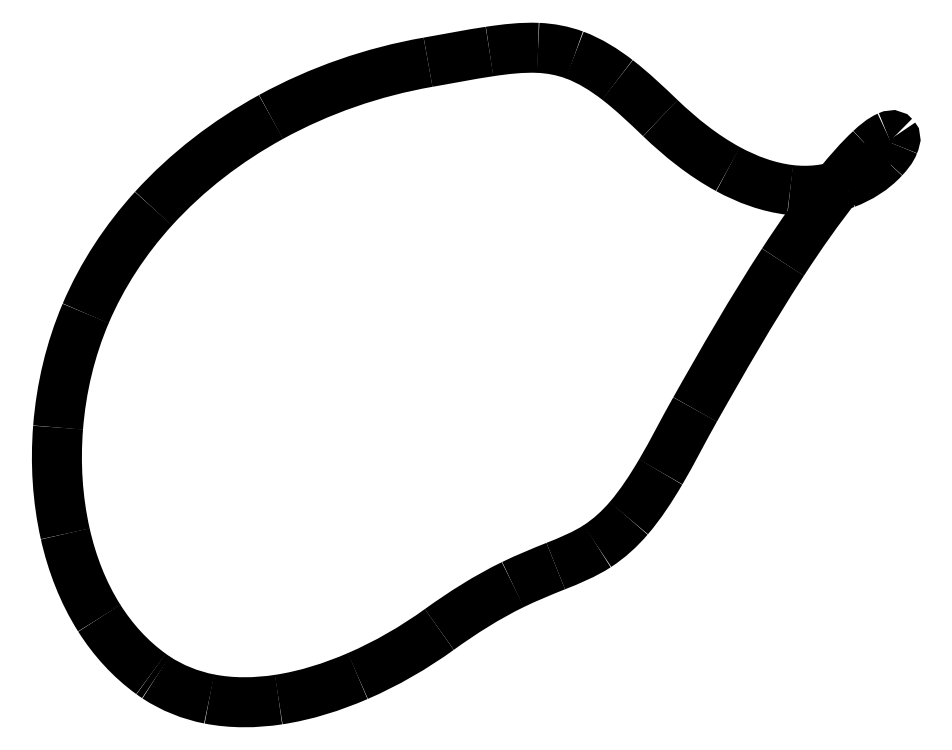
<metadata>
{"format":"dxf","ext":"dxf","renderer":"ezdxf+matplotlib","layout":"modelspace","background":"white","min_lineweight":24,"dpi":150}
</metadata>
<code>
0
SECTION
2
ENTITIES
0
SPLINE
8
Layer_1
70
8
71
3
72
8
73
4
74
0
40
0
40
0
40
0
40
0
40
1
40
1
40
1
40
1
10
51.97
20
15.98
30
0
10
40.65
20
24.16
30
0
10
31.13
20
34.69
30
0
10
23.67
20
46.47
30
0
0
SPLINE
8
Layer_1
70
8
71
3
72
8
73
4
74
0
40
0
40
0
40
0
40
0
40
1
40
1
40
1
40
1
10
23.67
20
46.47
30
0
10
14.76
20
60.56
30
0
10
8.717
20
76.34
30
0
10
5.059
20
92.57
30
0
0
SPLINE
8
Layer_1
70
8
71
3
72
8
73
4
74
0
40
0
40
0
40
0
40
0
40
1
40
1
40
1
40
1
10
5.059
20
92.57
30
0
10
0.773
20
111.6
30
0
10
-0.3863
20
131.3
30
0
10
1.142
20
150.7
30
0
0
SPLINE
8
Layer_1
70
8
71
3
72
8
73
4
74
0
40
0
40
0
40
0
40
0
40
1
40
1
40
1
40
1
10
1.142
20
150.7
30
0
10
2.828
20
172.1
30
0
10
7.812
20
193.3
30
0
10
16.24
20
213.1
30
0
0
SPLINE
8
Layer_1
70
8
71
3
72
8
73
4
74
0
40
0
40
0
40
0
40
0
40
1
40
1
40
1
40
1
10
16.24
20
213.1
30
0
10
25.19
20
234.1
30
0
10
37.95
20
253.5
30
0
10
53.31
20
270.4
30
0
0
SPLINE
8
Layer_1
70
8
71
3
72
8
73
4
74
0
40
0
40
0
40
0
40
0
40
1
40
1
40
1
40
1
10
53.31
20
270.4
30
0
10
71.66
20
290.6
30
0
10
93.63
20
307.4
30
0
10
117.5
20
320.5
30
0
0
SPLINE
8
Layer_1
70
8
71
3
72
8
73
4
74
0
40
0
40
0
40
0
40
0
40
1
40
1
40
1
40
1
10
117.5
20
320.5
30
0
10
144.2
20
335.1
30
0
10
173.4
20
345.2
30
0
10
203.4
20
350.4
30
0
0
SPLINE
8
Layer_1
70
8
71
3
72
8
73
4
74
0
40
0
40
0
40
0
40
0
40
1
40
1
40
1
40
1
10
203.4
20
350.4
30
0
10
214.6
20
352.4
30
0
10
225.8
20
354.6
30
0
10
237
20
356.3
30
0
0
SPLINE
8
Layer_1
70
8
71
3
72
8
73
4
74
0
40
0
40
0
40
0
40
0
40
1
40
1
40
1
40
1
10
237
20
356.3
30
0
10
245.8
20
357.6
30
0
10
254.7
20
358.6
30
0
10
263.6
20
358.3
30
0
0
SPLINE
8
Layer_1
70
8
71
3
72
8
73
4
74
0
40
0
40
0
40
0
40
0
40
1
40
1
40
1
40
1
10
263.6
20
358.3
30
0
10
270.4
20
358
30
0
10
277.1
20
356.7
30
0
10
283.5
20
354.4
30
0
0
SPLINE
8
Layer_1
70
8
71
3
72
8
73
4
74
0
40
0
40
0
40
0
40
0
40
1
40
1
40
1
40
1
10
283.5
20
354.4
30
0
10
292
20
351.2
30
0
10
299.8
20
346.3
30
0
10
306.9
20
340.8
30
0
0
SPLINE
8
Layer_1
70
8
71
3
72
8
73
4
74
0
40
0
40
0
40
0
40
0
40
1
40
1
40
1
40
1
10
306.9
20
340.8
30
0
10
315.3
20
334.4
30
0
10
322.8
20
327.1
30
0
10
330.4
20
319.9
30
0
0
SPLINE
8
Layer_1
70
8
71
3
72
8
73
4
74
0
40
0
40
0
40
0
40
0
40
1
40
1
40
1
40
1
10
330.4
20
319.9
30
0
10
341.6
20
309.2
30
0
10
353.8
20
299.4
30
0
10
367.4
20
292
30
0
0
SPLINE
8
Layer_1
70
8
71
3
72
8
73
4
74
0
40
0
40
0
40
0
40
0
40
1
40
1
40
1
40
1
10
367.4
20
292
30
0
10
377.9
20
286.3
30
0
10
389.4
20
282
30
0
10
401.4
20
280.6
30
0
0
SPLINE
8
Layer_1
70
8
71
3
72
8
73
4
74
0
40
0
40
0
40
0
40
0
40
1
40
1
40
1
40
1
10
401.4
20
280.6
30
0
10
411.6
20
279.4
30
0
10
422.1
20
280.4
30
0
10
431.7
20
284.1
30
0
0
SPLINE
8
Layer_1
70
8
71
3
72
8
73
4
74
0
40
0
40
0
40
0
40
0
40
1
40
1
40
1
40
1
10
431.7
20
284.1
30
0
10
439.5
20
287.1
30
0
10
446.9
20
291.6
30
0
10
452.6
20
297.8
30
0
0
SPLINE
8
Layer_1
70
8
71
3
72
8
73
4
74
0
40
0
40
0
40
0
40
0
40
1
40
1
40
1
40
1
10
452.6
20
297.8
30
0
10
454.7
20
300.2
30
0
10
456.9
20
302.7
30
0
10
458
20
305.7
30
0
0
SPLINE
8
Layer_1
70
8
71
3
72
8
73
4
74
0
40
0
40
0
40
0
40
0
40
1
40
1
40
1
40
1
10
458
20
305.7
30
0
10
458.5
20
307
30
0
10
459.3
20
308.6
30
0
10
458.4
20
309.8
30
0
0
SPLINE
8
Layer_1
70
8
71
3
72
8
73
4
74
0
40
0
40
0
40
0
40
0
40
1
40
1
40
1
40
1
10
458.4
20
309.8
30
0
10
457.5
20
310.8
30
0
10
456
20
310.3
30
0
10
455
20
309.9
30
0
0
SPLINE
8
Layer_1
70
8
71
3
72
8
73
4
74
0
40
0
40
0
40
0
40
0
40
1
40
1
40
1
40
1
10
455
20
309.9
30
0
10
451.2
20
308.3
30
0
10
448.1
20
305.6
30
0
10
445.2
20
302.8
30
0
0
SPLINE
8
Layer_1
70
8
71
3
72
8
73
4
74
0
40
0
40
0
40
0
40
0
40
1
40
1
40
1
40
1
10
445.2
20
302.8
30
0
10
438.9
20
297
30
0
10
433.3
20
290.5
30
0
10
428
20
283.8
30
0
0
SPLINE
8
Layer_1
70
8
71
3
72
8
73
4
74
0
40
0
40
0
40
0
40
0
40
1
40
1
40
1
40
1
10
428
20
283.8
30
0
10
417
20
270.2
30
0
10
407
20
255.8
30
0
10
397.4
20
241.1
30
0
0
SPLINE
8
Layer_1
70
8
71
3
72
8
73
4
74
0
40
0
40
0
40
0
40
0
40
1
40
1
40
1
40
1
10
397.4
20
241.1
30
0
10
380.3
20
214.9
30
0
10
364.8
20
187.8
30
0
10
349.4
20
160.6
30
0
0
SPLINE
8
Layer_1
70
8
71
3
72
8
73
4
74
0
40
0
40
0
40
0
40
0
40
1
40
1
40
1
40
1
10
349.4
20
160.6
30
0
10
343
20
149.3
30
0
10
337.2
20
137.6
30
0
10
330.6
20
126.4
30
0
0
SPLINE
8
Layer_1
70
8
71
3
72
8
73
4
74
0
40
0
40
0
40
0
40
0
40
1
40
1
40
1
40
1
10
330.6
20
126.4
30
0
10
325.4
20
117.6
30
0
10
319.8
20
108.9
30
0
10
313.1
20
101.1
30
0
0
SPLINE
8
Layer_1
70
8
71
3
72
8
73
4
74
0
40
0
40
0
40
0
40
0
40
1
40
1
40
1
40
1
10
313.1
20
101.1
30
0
10
308.1
20
95.29
30
0
10
302.4
20
90.06
30
0
10
296
20
85.87
30
0
0
SPLINE
8
Layer_1
70
8
71
3
72
8
73
4
74
0
40
0
40
0
40
0
40
0
40
1
40
1
40
1
40
1
10
296
20
85.87
30
0
10
288.9
20
81.28
30
0
10
281
20
78.06
30
0
10
273.2
20
74.95
30
0
0
SPLINE
8
Layer_1
70
8
71
3
72
8
73
4
74
0
40
0
40
0
40
0
40
0
40
1
40
1
40
1
40
1
10
273.2
20
74.95
30
0
10
265.3
20
71.81
30
0
10
257.4
20
68.56
30
0
10
249.8
20
64.85
30
0
0
SPLINE
8
Layer_1
70
8
71
3
72
8
73
4
74
0
40
0
40
0
40
0
40
0
40
1
40
1
40
1
40
1
10
249.8
20
64.85
30
0
10
235.6
20
57.98
30
0
10
222.3
20
49.49
30
0
10
209.6
20
40.3
30
0
0
SPLINE
8
Layer_1
70
8
71
3
72
8
73
4
74
0
40
0
40
0
40
0
40
0
40
1
40
1
40
1
40
1
10
209.6
20
40.3
30
0
10
195.7
20
30.29
30
0
10
180.7
20
21.64
30
0
10
165
20
14.84
30
0
0
SPLINE
8
Layer_1
70
8
71
3
72
8
73
4
74
0
40
0
40
0
40
0
40
0
40
1
40
1
40
1
40
1
10
165
20
14.84
30
0
10
151.1
20
8.861
30
0
10
136.7
20
4.237
30
0
10
121.7
20
1.965
30
0
0
SPLINE
8
Layer_1
70
8
71
3
72
8
73
4
74
0
40
0
40
0
40
0
40
0
40
1
40
1
40
1
40
1
10
121.7
20
1.965
30
0
10
109.2
20
0.05227
30
0
10
96.28
20
-0.1402
30
0
10
83.78
20
2.304
30
0
0
SPLINE
8
Layer_1
70
8
71
3
72
8
73
4
74
0
40
0
40
0
40
0
40
0
40
1
40
1
40
1
40
1
10
83.78
20
2.304
30
0
10
73.44
20
4.328
30
0
10
63.45
20
8.296
30
0
10
54.65
20
14.13
30
0
0
SPLINE
8
Layer_1
70
8
71
3
72
8
73
4
74
0
40
0
40
0
40
0
40
0
40
1
40
1
40
1
40
1
10
54.65
20
14.13
30
0
10
53.74
20
14.73
30
0
10
52.85
20
15.34
30
0
10
51.97
20
15.98
30
0
0
LWPOLYLINE
8
Layer_1
90
1
70
1
10
51.97
20
15.98
30
0
0
ENDSEC
0
EOF

</code>
